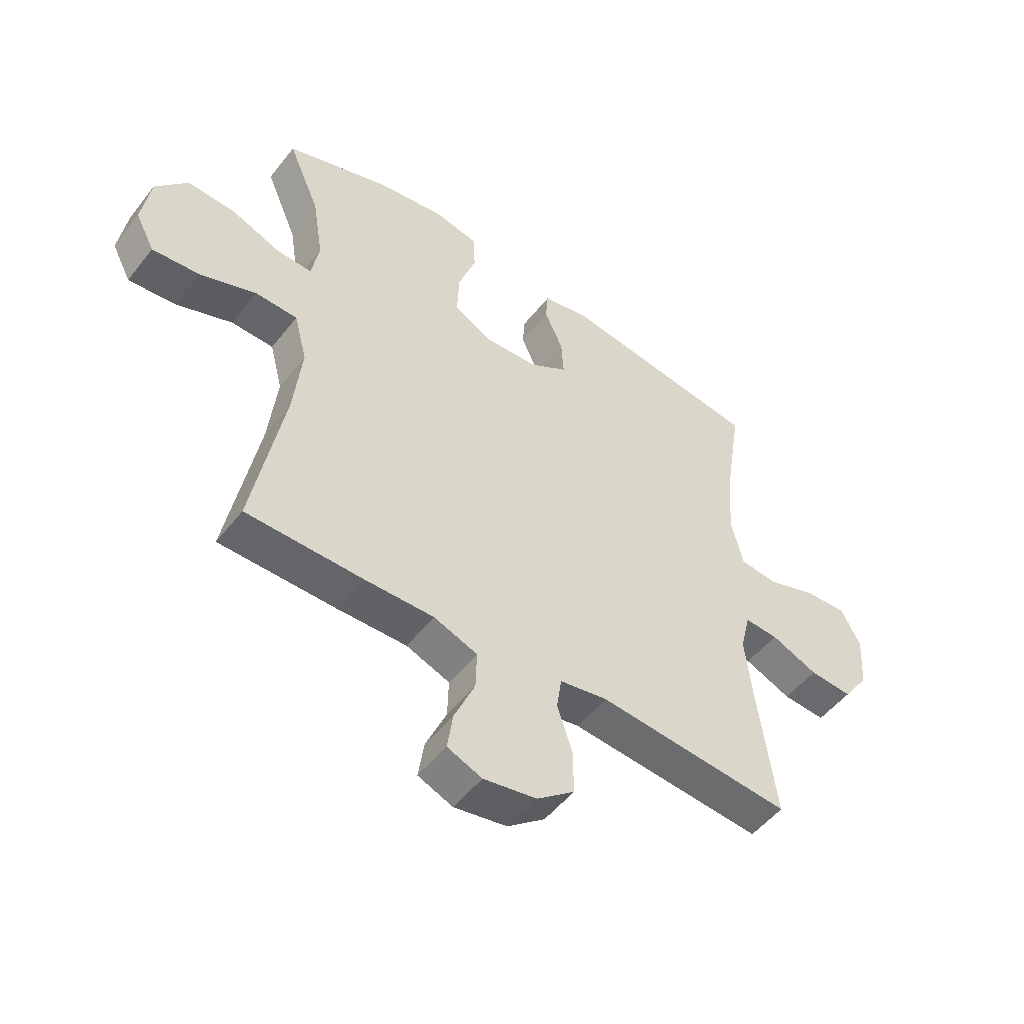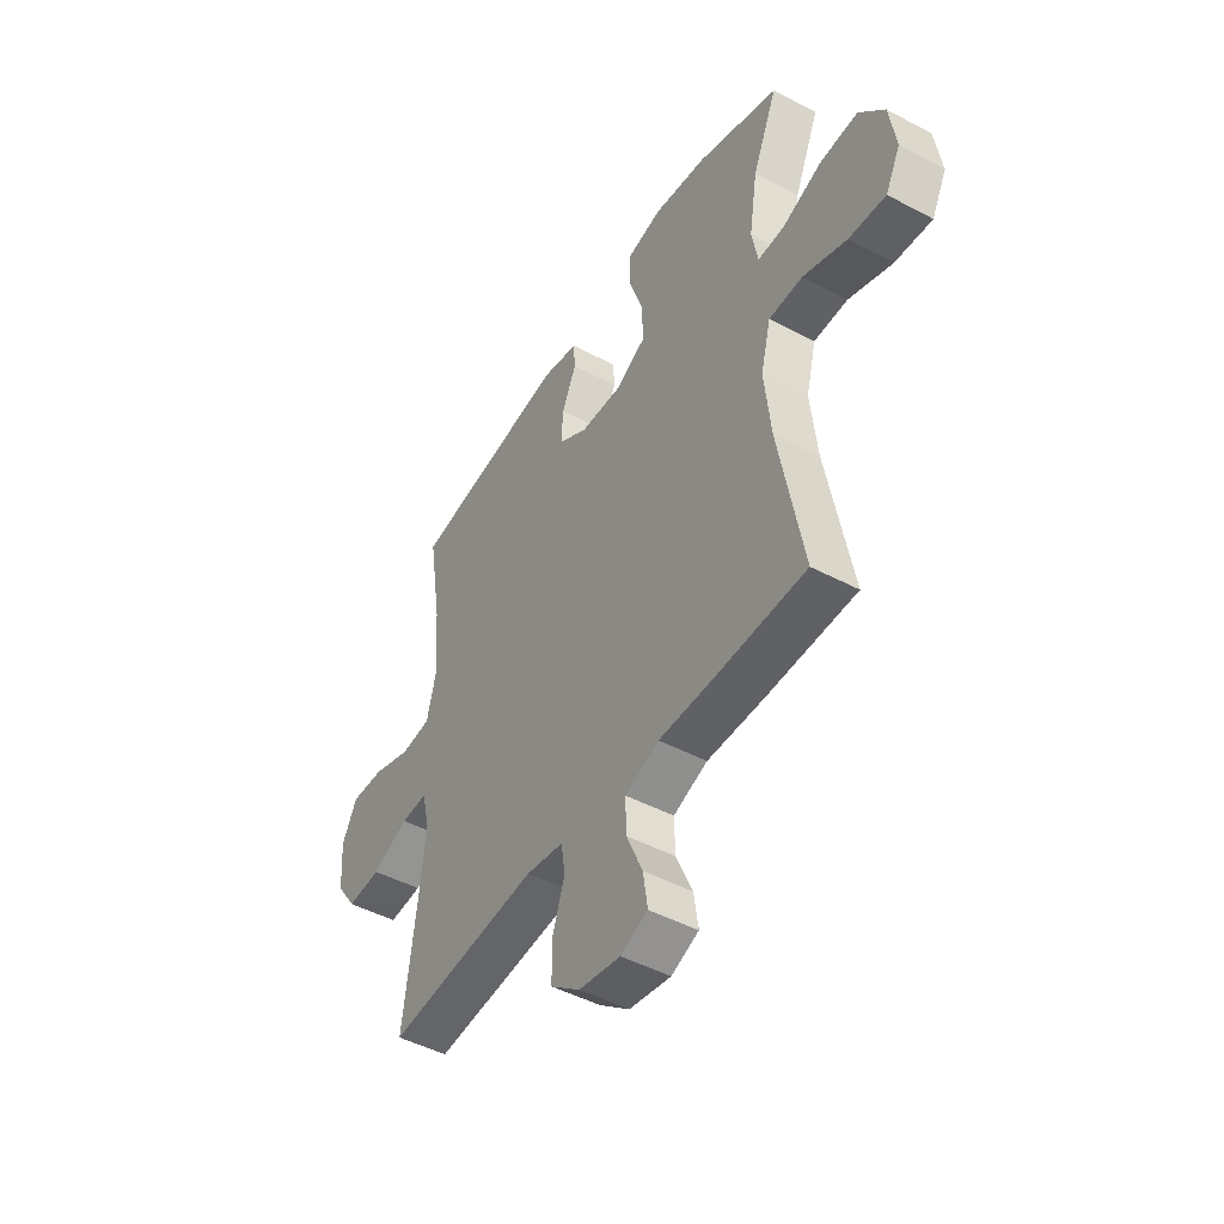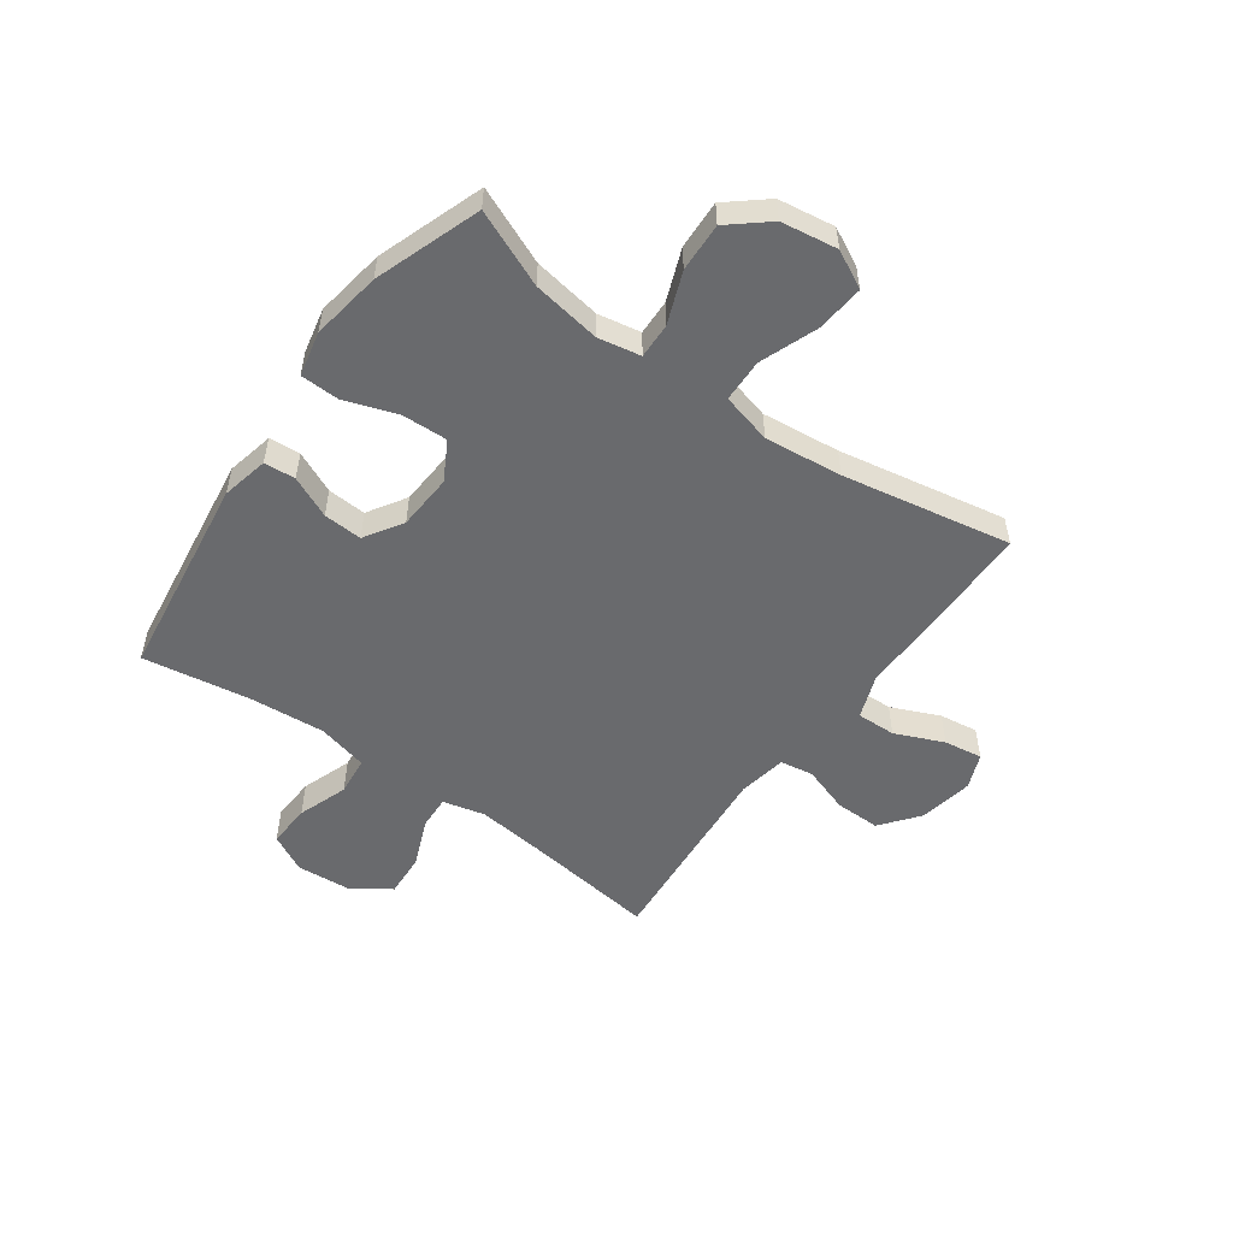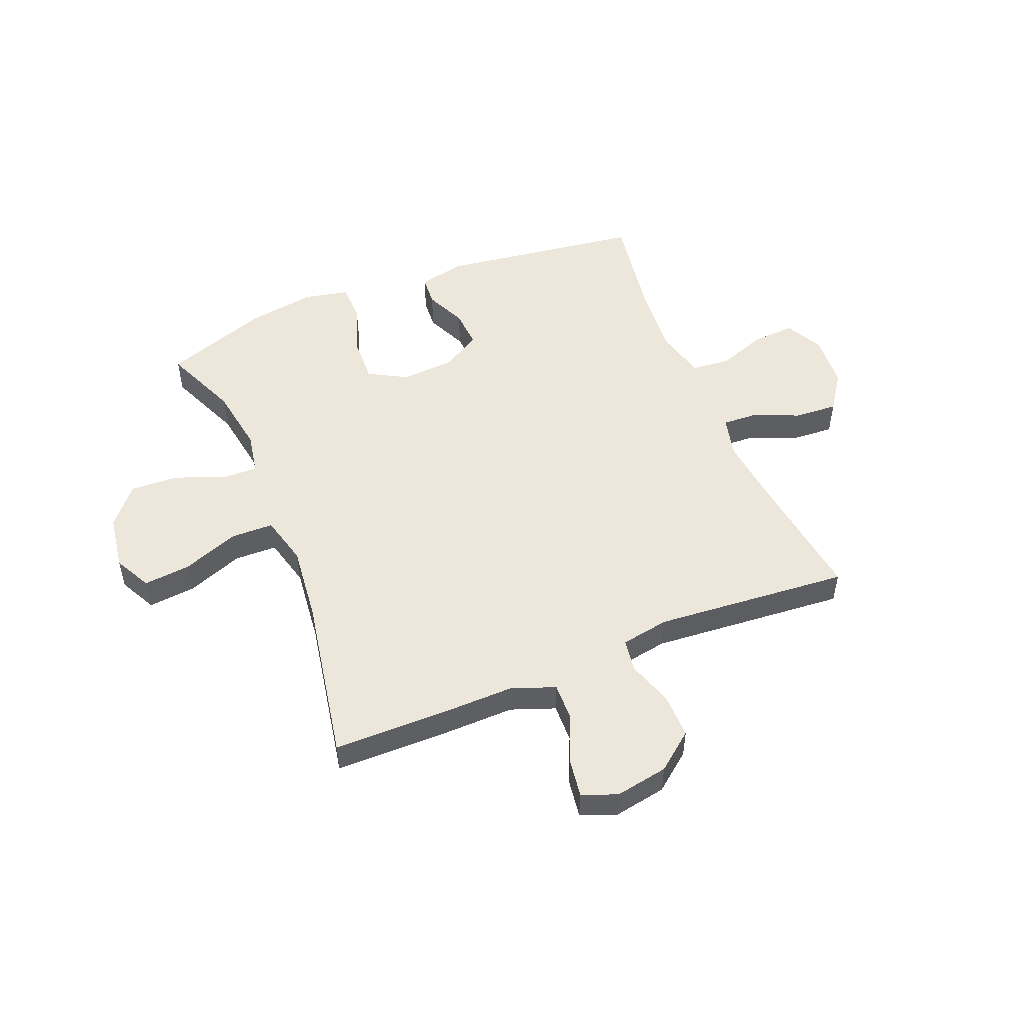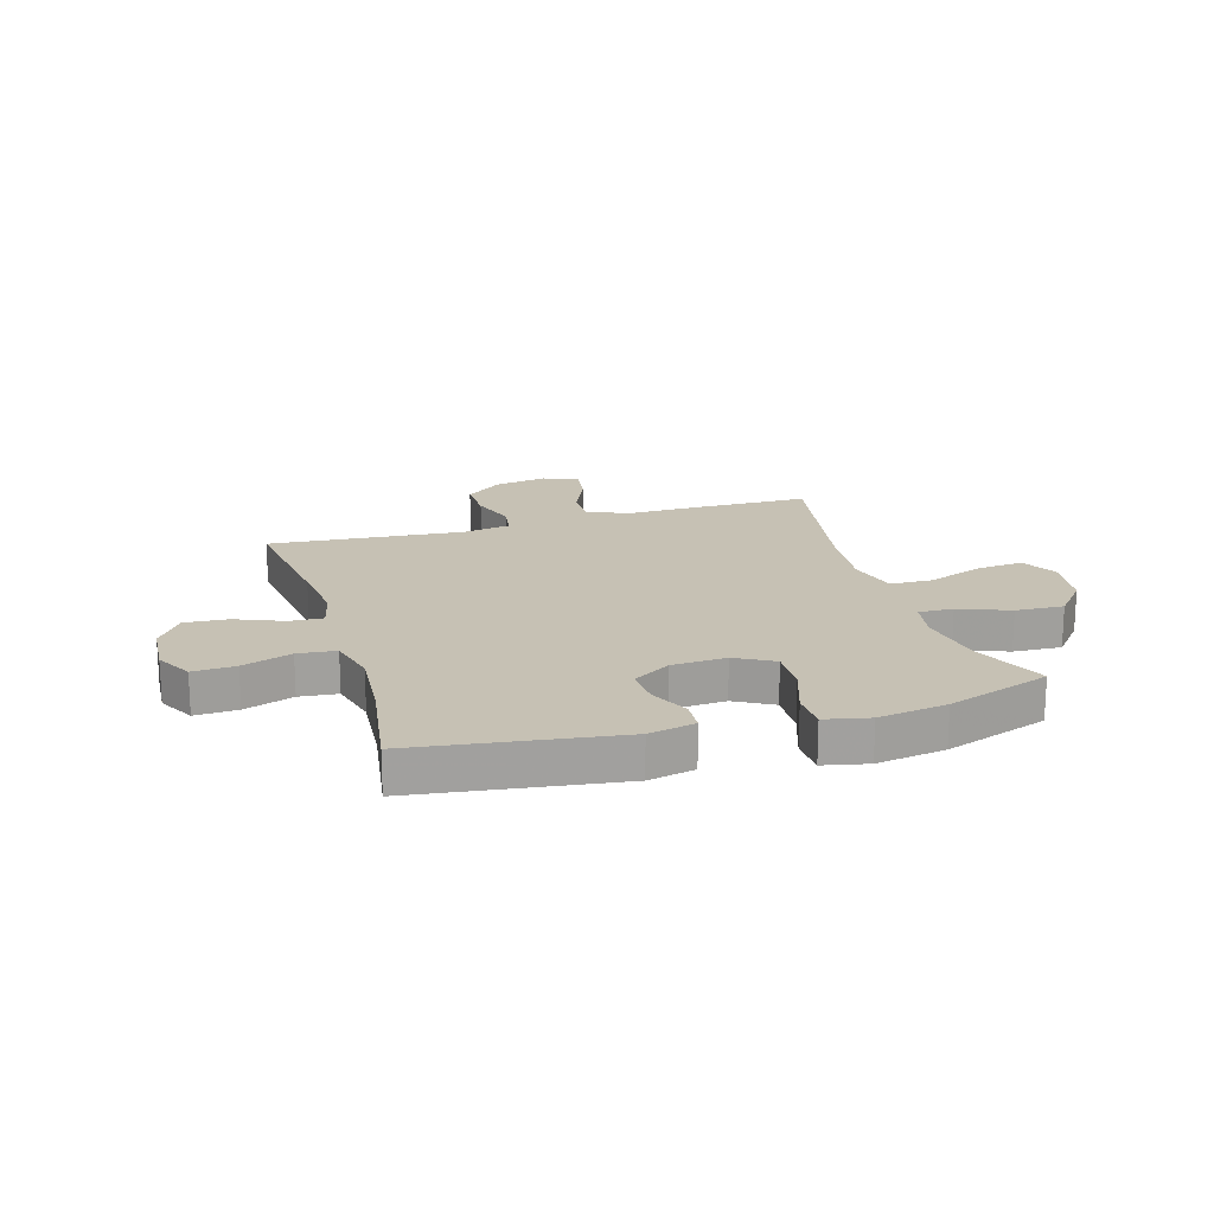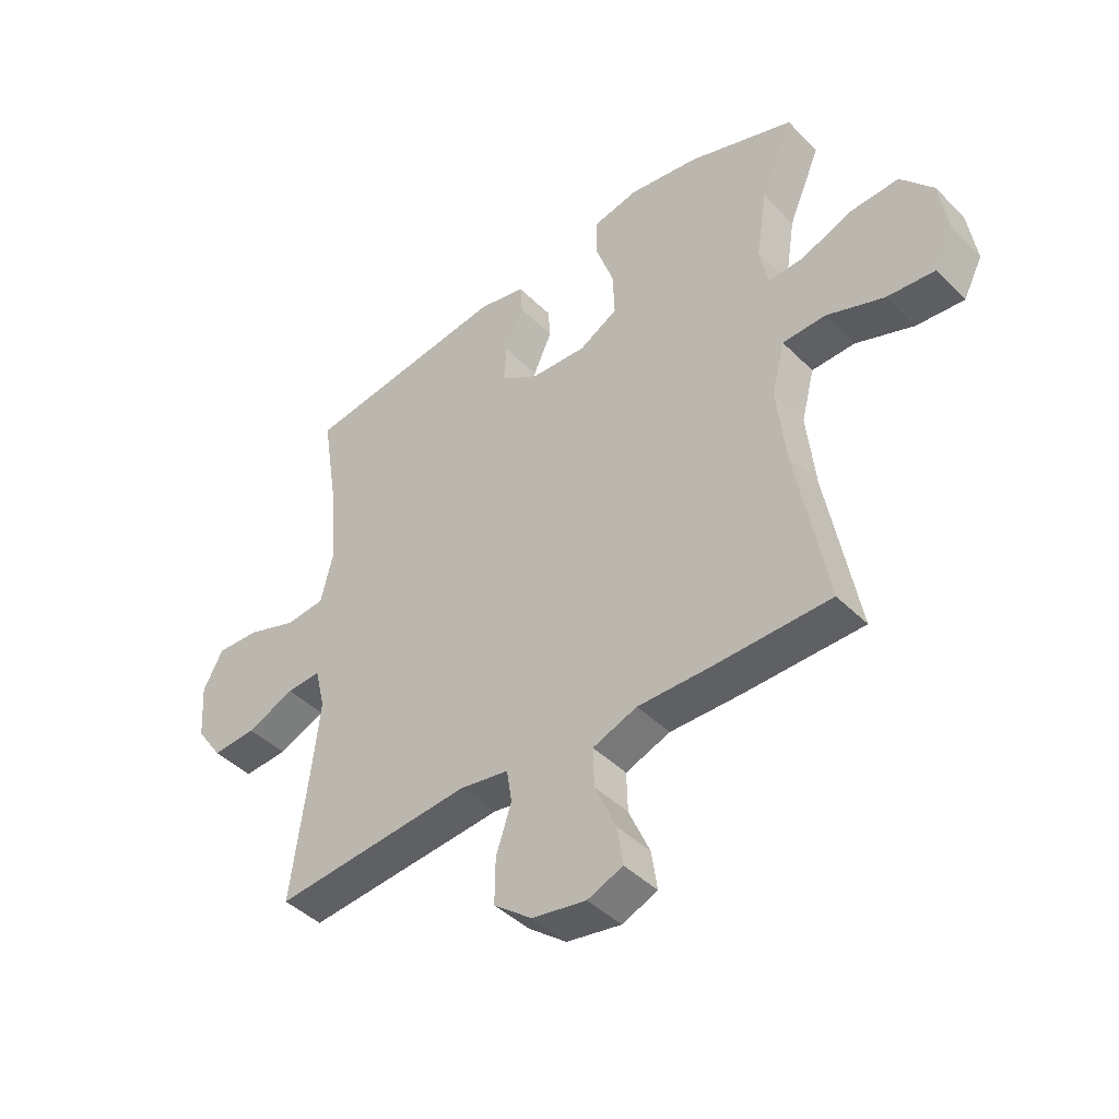
<metadata>
{"format":"obj","ext":"obj","renderer":"f3d","projection":"perspective","resolution":1024,"background":"white","views":[{"elev":-51.1,"azim":143.2,"up":"+Z"},{"elev":-47.1,"azim":59.0,"up":"+Z"},{"elev":-53.0,"azim":54.3,"up":"+Y"},{"elev":51.2,"azim":157.8,"up":"+Y"},{"elev":18.5,"azim":-16.7,"up":"+Y"},{"elev":-43.7,"azim":41.0,"up":"+Z"}]}
</metadata>
<code>
v 0.5 0.07 0.5
v 0.443 0.07 0.366
v 0.424 0.07 0.246
v 0.438 0.07 0.171
v 0.5 0.07 0.173
v 0.59 0.07 0.208
v 0.676 0.07 0.212
v 0.733 0.07 0.144
v 0.748 0.07 0.045
v 0.714 0.07 -0.021
v 0.63 0.07 -0.013
v 0.529 0.07 0.025
v 0.453 0.07 0.023
v 0.43 0.07 -0.066
v 0.445 0.07 -0.203
v 0.5 0.07 -0.5
v 0.292 0.07 -0.502
v 0.168 0.07 -0.5
v 0.09 0.07 -0.529
v 0.092 0.07 -0.598
v 0.129 0.07 -0.683
v 0.139 0.07 -0.751
v 0.077 0.07 -0.776
v -0.018 0.07 -0.759
v -0.085 0.07 -0.706
v -0.084 0.07 -0.626
v -0.057 0.07 -0.545
v -0.066 0.07 -0.486
v -0.152 0.07 -0.471
v -0.5 0.07 -0.5
v -0.469 0.07 -0.263
v -0.456 0.07 -0.145
v -0.474 0.07 -0.071
v -0.534 0.07 -0.074
v -0.618 0.07 -0.109
v -0.695 0.07 -0.114
v -0.741 0.07 -0.048
v -0.748 0.07 0.05
v -0.713 0.07 0.116
v -0.637 0.07 0.112
v -0.549 0.07 0.081
v -0.481 0.07 0.088
v -0.459 0.07 0.177
v -0.47 0.07 0.312
v -0.5 0.07 0.5
v -0.138 0.07 0.55
v -0.055 0.07 0.532
v -0.051 0.07 0.477
v -0.084 0.07 0.404
v -0.088 0.07 0.336
v -0.021 0.07 0.294
v 0.077 0.07 0.288
v 0.145 0.07 0.326
v 0.142 0.07 0.406
v 0.11 0.07 0.499
v 0.112 0.07 0.567
v 0.191 0.07 0.584
v 0.314 0.07 0.565
v 0.5 0 0.5
v 0.443 0 0.366
v 0.424 0 0.246
v 0.438 0 0.171
v 0.5 0 0.173
v 0.59 0 0.208
v 0.676 0 0.212
v 0.733 0 0.144
v 0.748 0 0.045
v 0.714 0 -0.021
v 0.63 0 -0.013
v 0.529 0 0.025
v 0.453 0 0.023
v 0.43 0 -0.066
v 0.445 0 -0.203
v 0.5 0 -0.5
v 0.292 0 -0.502
v 0.168 0 -0.5
v 0.09 0 -0.529
v 0.092 0 -0.598
v 0.129 0 -0.683
v 0.139 0 -0.751
v 0.077 0 -0.776
v -0.018 0 -0.759
v -0.085 0 -0.706
v -0.084 0 -0.626
v -0.057 0 -0.545
v -0.066 0 -0.486
v -0.152 0 -0.471
v -0.5 0 -0.5
v -0.469 0 -0.263
v -0.456 0 -0.145
v -0.474 0 -0.071
v -0.534 0 -0.074
v -0.618 0 -0.109
v -0.695 0 -0.114
v -0.741 0 -0.048
v -0.748 0 0.05
v -0.713 0 0.116
v -0.637 0 0.112
v -0.549 0 0.081
v -0.481 0 0.088
v -0.459 0 0.177
v -0.47 0 0.312
v -0.5 0 0.5
v -0.138 0 0.55
v -0.055 0 0.532
v -0.051 0 0.477
v -0.084 0 0.404
v -0.088 0 0.336
v -0.021 0 0.294
v 0.077 0 0.288
v 0.145 0 0.326
v 0.142 0 0.406
v 0.11 0 0.499
v 0.112 0 0.567
v 0.191 0 0.584
v 0.314 0 0.565
f 58 1 2
f 57 58 2
f 56 57 2
f 55 56 2
f 54 55 2
f 53 54 2 3
f 52 53 3 4
f 51 52 4
f 47 48 49
f 46 47 49
f 45 46 49
f 44 45 49
f 43 44 49 50
f 42 43 50 51
f 39 40 41
f 38 39 41
f 37 38 41
f 36 37 41
f 35 36 41
f 34 35 41
f 33 34 41 42
f 42 51 4
f 33 42 4
f 32 33 4
f 29 30 31
f 32 4 5
f 31 32 5
f 29 31 5
f 28 29 5
f 25 26 27
f 24 25 27
f 23 24 27
f 22 23 27
f 21 22 27
f 20 21 27
f 19 20 27 28
f 15 16 17 18
f 18 19 28
f 15 18 28
f 14 15 28
f 10 11 12
f 9 10 12
f 8 9 12
f 7 8 12
f 6 7 12
f 5 6 12
f 5 12 13
f 28 5 13
f 13 14 28
f 60 59 116
f 60 116 115
f 60 115 114
f 60 114 113
f 60 113 112
f 61 60 112 111
f 62 61 111 110
f 62 110 109
f 107 106 105
f 107 105 104
f 107 104 103
f 107 103 102
f 108 107 102 101
f 109 108 101 100
f 99 98 97
f 99 97 96
f 99 96 95
f 99 95 94
f 99 94 93
f 99 93 92
f 100 99 92 91
f 62 109 100
f 62 100 91
f 62 91 90
f 89 88 87
f 63 62 90
f 63 90 89
f 63 89 87
f 63 87 86
f 85 84 83
f 85 83 82
f 85 82 81
f 85 81 80
f 85 80 79
f 85 79 78
f 86 85 78 77
f 76 75 74 73
f 86 77 76
f 86 76 73
f 86 73 72
f 70 69 68
f 70 68 67
f 70 67 66
f 70 66 65
f 70 65 64
f 70 64 63
f 71 70 63
f 71 63 86
f 86 72 71
f 1 59 60 2
f 2 60 61 3
f 3 61 62 4
f 4 62 63 5
f 5 63 64 6
f 6 64 65 7
f 7 65 66 8
f 8 66 67 9
f 9 67 68 10
f 10 68 69 11
f 11 69 70 12
f 12 70 71 13
f 13 71 72 14
f 14 72 73 15
f 15 73 74 16
f 16 74 75 17
f 17 75 76 18
f 18 76 77 19
f 19 77 78 20
f 20 78 79 21
f 21 79 80 22
f 22 80 81 23
f 23 81 82 24
f 24 82 83 25
f 25 83 84 26
f 26 84 85 27
f 27 85 86 28
f 28 86 87 29
f 29 87 88 30
f 30 88 89 31
f 31 89 90 32
f 32 90 91 33
f 33 91 92 34
f 34 92 93 35
f 35 93 94 36
f 36 94 95 37
f 37 95 96 38
f 38 96 97 39
f 39 97 98 40
f 40 98 99 41
f 41 99 100 42
f 42 100 101 43
f 43 101 102 44
f 44 102 103 45
f 45 103 104 46
f 46 104 105 47
f 47 105 106 48
f 48 106 107 49
f 49 107 108 50
f 50 108 109 51
f 51 109 110 52
f 52 110 111 53
f 53 111 112 54
f 54 112 113 55
f 55 113 114 56
f 56 114 115 57
f 57 115 116 58
f 58 116 59 1

</code>
